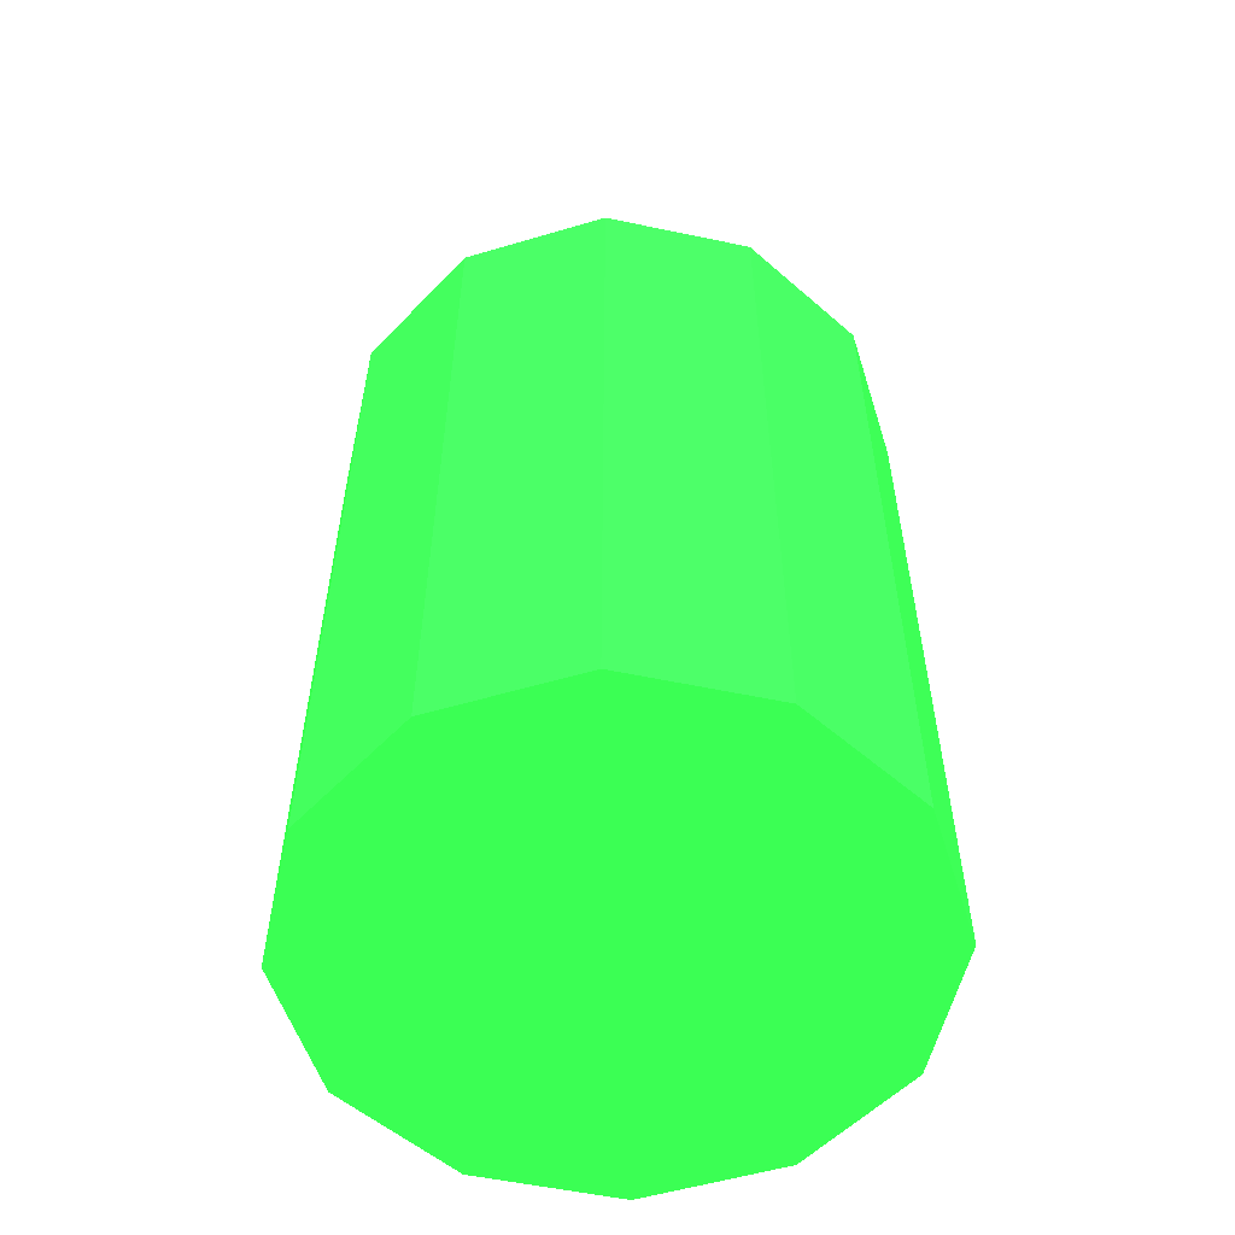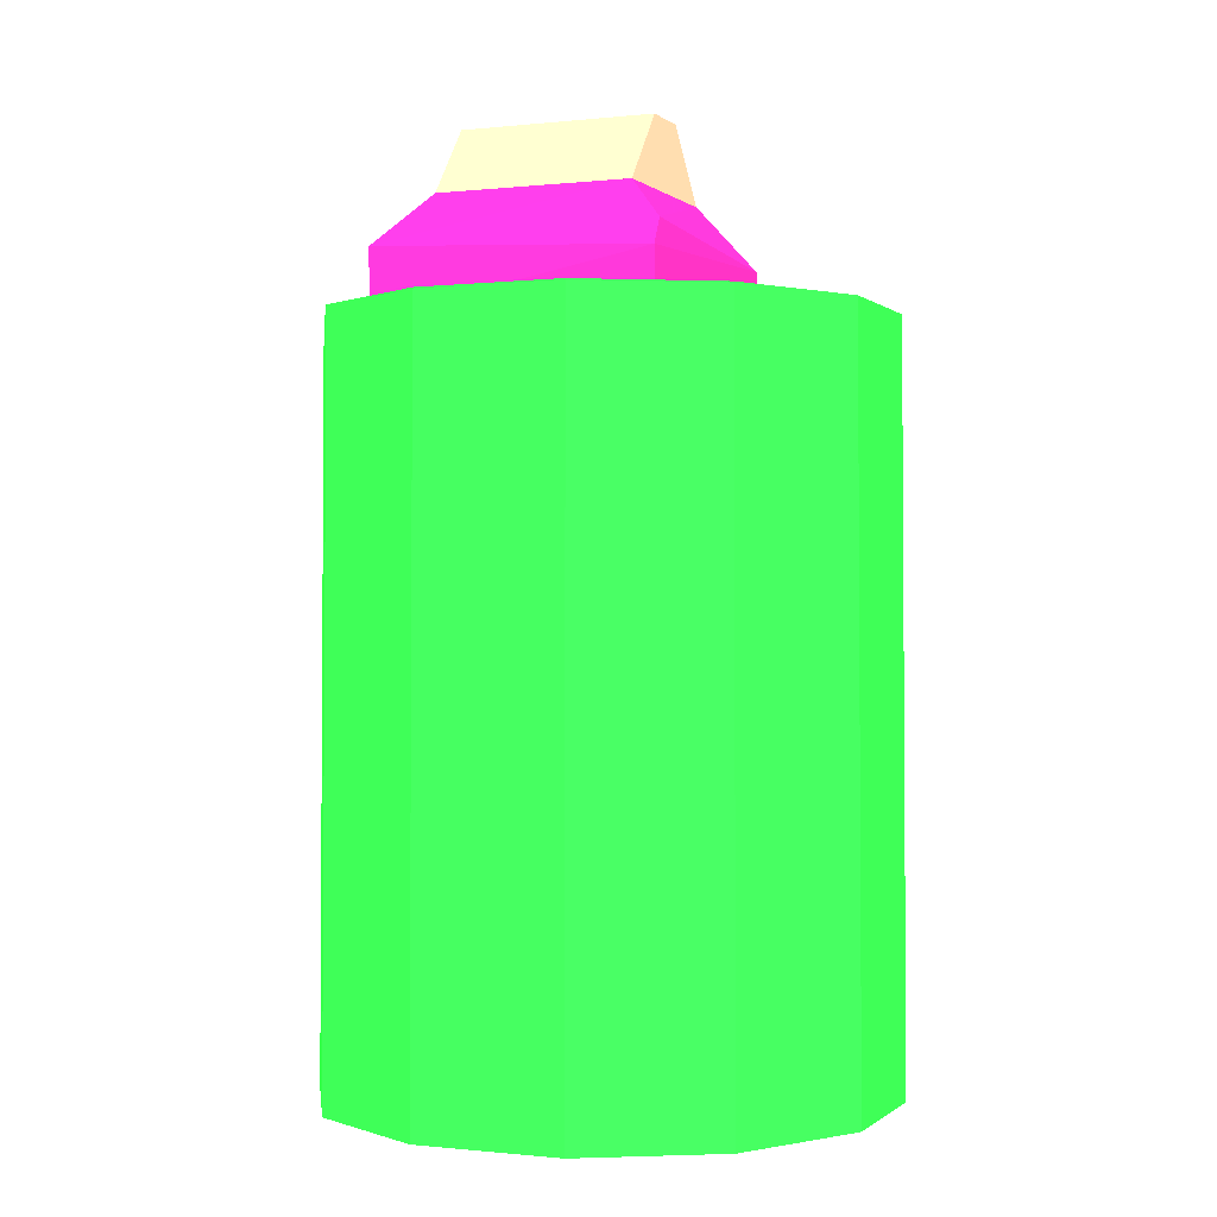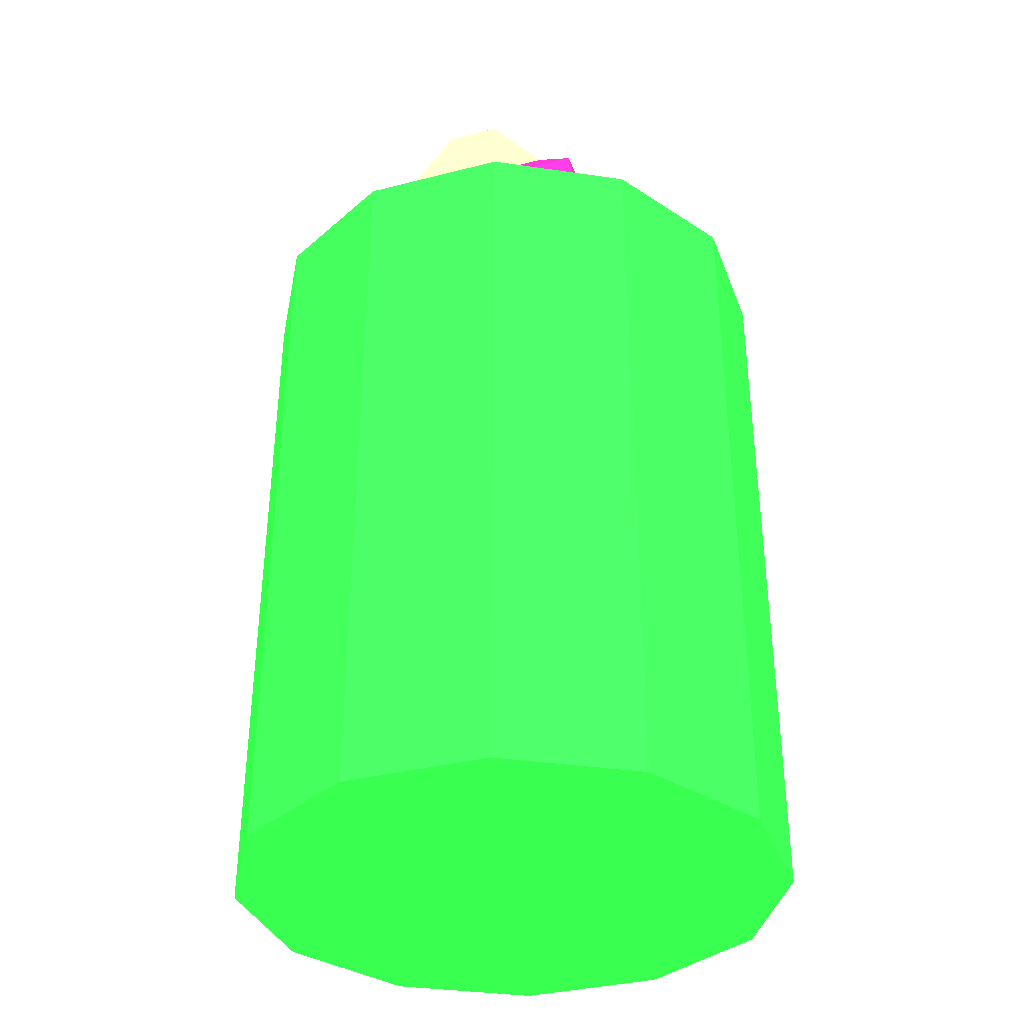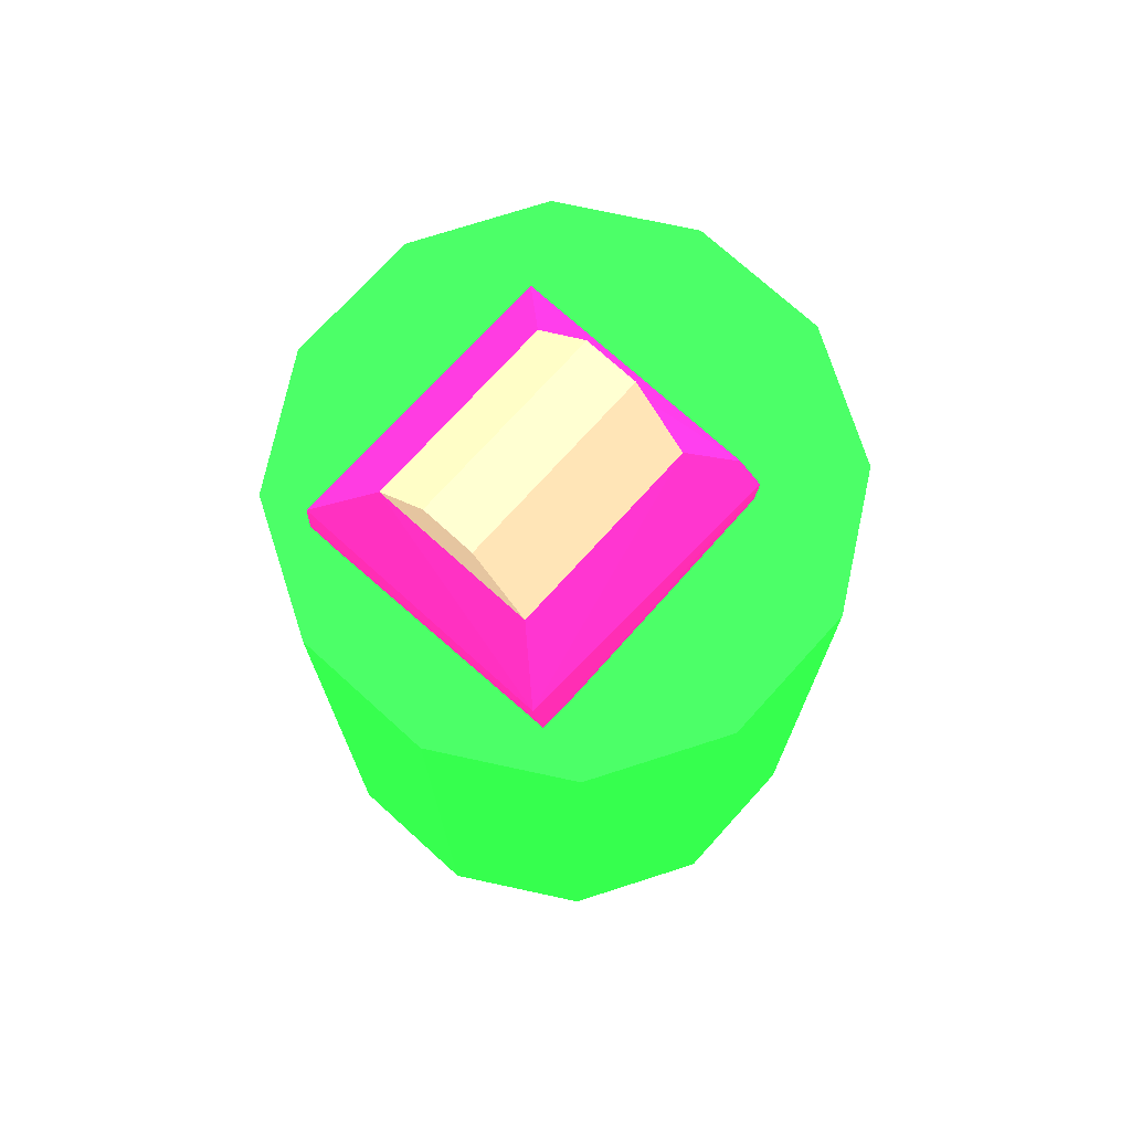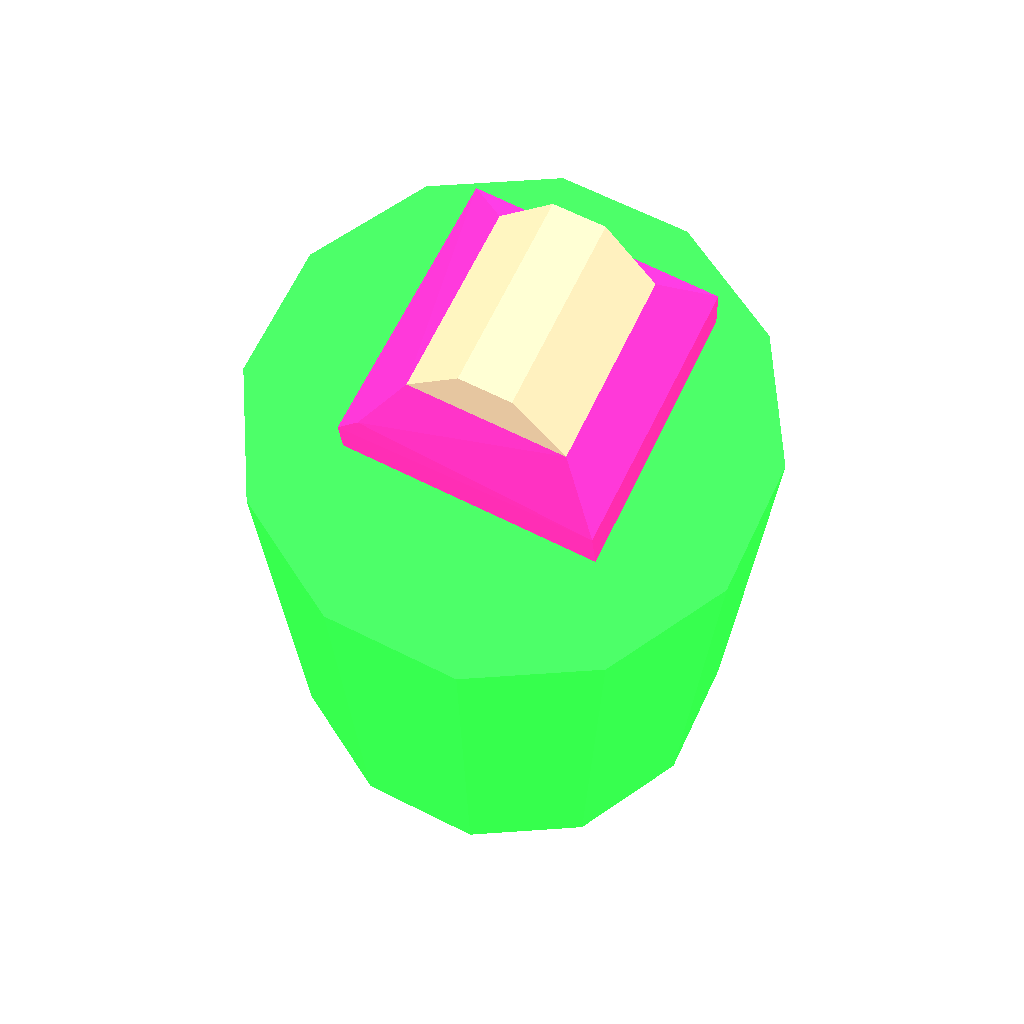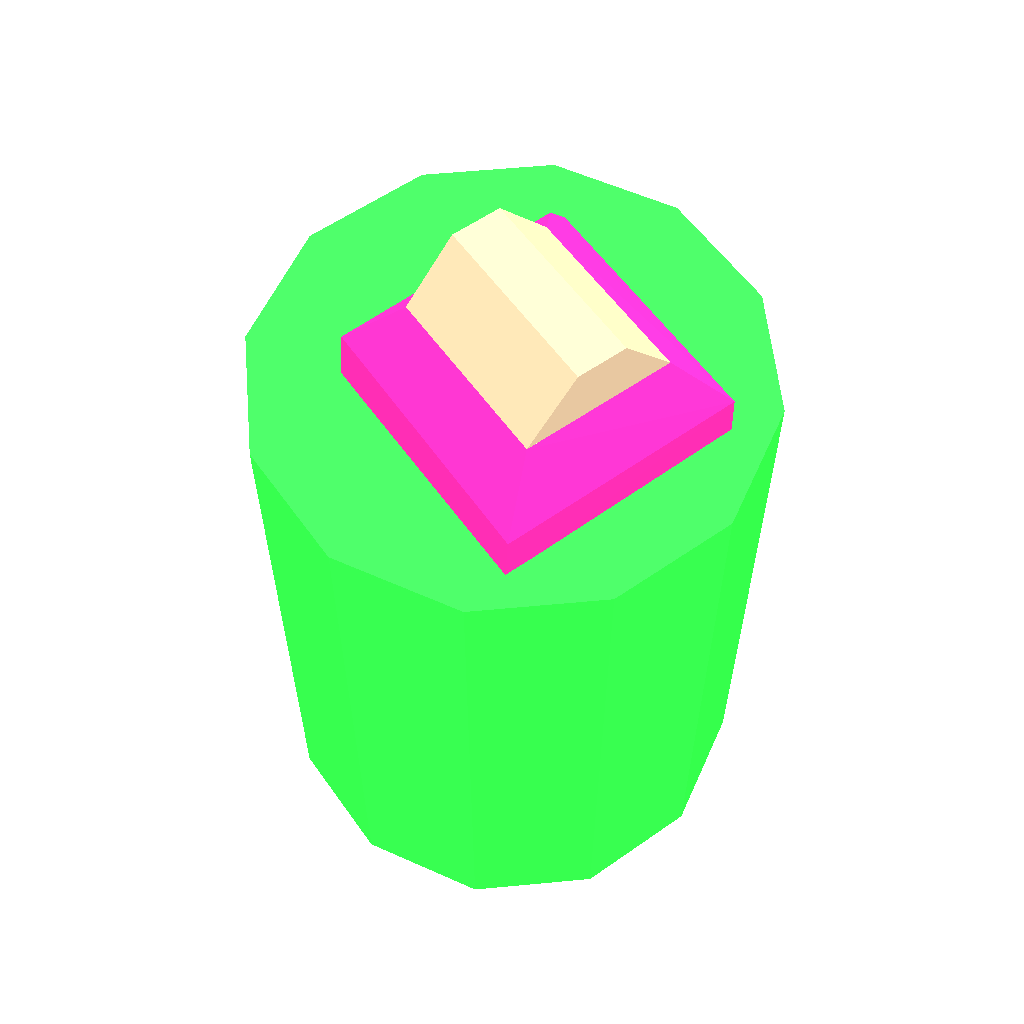
<metadata>
{"format":"obj","ext":"obj","renderer":"f3d","projection":"perspective","resolution":1024,"background":"white","views":[{"elev":-54.8,"azim":-72.6,"up":"+Z"},{"elev":-0.4,"azim":112.5,"up":"+Z"},{"elev":-34.9,"azim":18.9,"up":"+Z"},{"elev":73.8,"azim":42.2,"up":"+Z"},{"elev":69.8,"azim":-153.9,"up":"+Z"},{"elev":59.3,"azim":-35.5,"up":"+Z"}]}
</metadata>
<code>
o geometry_0
v 0.06692 0.01792 0.0001118 0.1608 0.8431 0.2275
v 0.06692 -0.01792 0.0001118 0.1608 0.8431 0.2275
v 0.04899 0.04899 0.0001118 0.1608 0.8431 0.2275
v 0.04842 0.04842 0.182 0.1608 0.8431 0.2275
v 0.06614 0.01771 0.182 0.1608 0.8431 0.2275
v 0.04899 -0.04899 0.0001118 0.1608 0.8431 0.2275
v 0.06614 -0.01771 0.182 0.1608 0.8431 0.2275
v 0.04842 -0.04842 0.182 0.1608 0.8431 0.2275
v 0.01792 0.06692 0.0001118 0.1608 0.8431 0.2275
v 0.01771 0.06614 0.182 0.1608 0.8431 0.2275
v 0.03406 0.02505 0.1821 0.1608 0.8431 0.2275
v 0.03456 -0.03433 0.1821 0.1608 0.8431 0.2275
v 0.01792 -0.06692 0.0001118 0.1608 0.8431 0.2275
v 0.03433 -0.045 0.1821 0.1608 0.8431 0.2275
v 0.01771 -0.06614 0.182 0.1608 0.8431 0.2275
v -0.01792 0.06691 0.0001118 0.1608 0.8431 0.2275
v -0.01771 0.06614 0.182 0.1608 0.8431 0.2275
v -0.03473 0.02514 0.1821 0.1608 0.8431 0.2275
v -0.01792 -0.06692 0.0001118 0.1608 0.8431 0.2275
v -0.02715 -0.04604 0.1821 0.1608 0.8431 0.2275
v -0.01771 -0.06614 0.182 0.1608 0.8431 0.2275
v -0.04899 0.04899 0.0001118 0.1608 0.8431 0.2275
v -0.04842 0.04842 0.182 0.1608 0.8431 0.2275
v -0.06614 0.01771 0.182 0.1608 0.8431 0.2275
v -0.03481 0.01669 0.1821 0.1608 0.8431 0.2275
v -0.04899 -0.04899 0.0001118 0.1608 0.8431 0.2275
v -0.04842 -0.04842 0.182 0.1608 0.8431 0.2275
v -0.02749 -0.04604 0.1821 0.1608 0.8431 0.2275
v -0.0348 -0.04603 0.1821 0.1608 0.8431 0.2275
v -0.06692 0.01792 0.0001118 0.1608 0.8431 0.2275
v -0.06614 -0.01771 0.182 0.1608 0.8431 0.2275
v -0.06692 -0.01792 0.0001118 0.1608 0.8431 0.2275
f 1 2 6
f 1 6 13
f 1 13 19
f 1 19 26
f 1 26 32
f 1 32 30
f 1 30 22
f 1 22 16
f 1 16 9
f 1 9 3
f 1 3 4
f 1 4 5
f 1 5 7
f 1 7 2
f 2 7 8
f 2 8 6
f 3 9 4
f 4 9 10
f 4 10 11
f 4 11 5
f 5 11 12
f 5 12 7
f 6 8 13
f 7 12 14
f 7 14 8
f 8 15 13
f 8 14 15
f 9 16 17
f 9 17 10
f 10 18 11
f 10 17 18
f 11 18 25
f 11 25 29
f 11 29 28
f 11 28 20
f 11 20 14
f 11 14 12
f 13 15 21
f 13 21 19
f 14 20 15
f 15 20 28
f 15 28 21
f 16 22 23
f 16 23 17
f 17 23 18
f 18 23 24
f 18 24 25
f 19 21 27
f 19 27 26
f 21 28 29
f 21 29 27
f 22 30 23
f 23 30 24
f 24 30 32
f 24 32 31
f 24 31 25
f 25 31 29
f 26 27 32
f 27 31 32
f 27 29 31
o geometry_1
v -0.02091 0.01424 0.2107 0.6667 0.5725 0.4588
v -0.006969 0.01424 0.228 0.6667 0.5725 0.4588
v 0.02056 0.01423 0.2107 0.6667 0.5725 0.4588
v -0.02091 -0.03513 0.2107 0.6667 0.5725 0.4588
v -0.006969 -0.03513 0.228 0.6667 0.5725 0.4588
v 0.006614 0.01423 0.228 0.6667 0.5725 0.4588
v 0.02055 -0.03513 0.2107 0.6667 0.5725 0.4588
v 0.006614 -0.03513 0.228 0.6667 0.5725 0.4588
f 33 34 35
f 33 35 39
f 33 39 36
f 33 36 37
f 33 37 34
f 34 38 35
f 34 37 40
f 34 40 38
f 35 38 40
f 35 40 39
f 36 39 40
f 36 40 37
o geometry_2
v -0.03481 0.01669 0.1821 0.7686 0.1333 0.5176
v -0.03335 0.02523 0.1961 0.7686 0.1333 0.5176
v -0.03474 0.02515 0.1821 0.7686 0.1333 0.5176
v -0.0348 -0.04603 0.1821 0.7686 0.1333 0.5176
v -0.03398 -0.04603 0.1958 0.7686 0.1333 0.5176
v 0.02907 0.02423 0.2001 0.7686 0.1333 0.5176
v 0.03457 0.02514 0.1933 0.7686 0.1333 0.5176
v -0.02094 0.01423 0.2106 0.7686 0.1333 0.5176
v -0.02091 0.01423 0.2107 0.7686 0.1333 0.5176
v 0.03407 0.02506 0.1821 0.7686 0.1333 0.5176
v -0.02748 -0.04605 0.1821 0.7686 0.1333 0.5176
v 0.03256 -0.04615 0.1972 0.7686 0.1333 0.5176
v -0.02091 -0.03513 0.2107 0.7686 0.1333 0.5176
v 0.02056 0.01423 0.2107 0.7686 0.1333 0.5176
v 0.03456 -0.03433 0.1821 0.7686 0.1333 0.5176
v 0.03455 -0.03479 0.1821 0.7686 0.1333 0.5176
v -0.02715 -0.04605 0.1821 0.7686 0.1333 0.5176
v 0.02056 -0.03513 0.2107 0.7686 0.1333 0.5176
v 0.03433 -0.04501 0.1821 0.7686 0.1333 0.5176
f 41 42 43
f 41 43 50
f 41 50 55
f 41 55 56
f 41 56 59
f 41 59 57
f 41 57 51
f 41 51 44
f 41 44 45
f 41 45 42
f 42 46 47
f 42 47 43
f 42 45 48
f 42 48 49
f 42 49 46
f 43 47 50
f 44 51 45
f 45 51 52
f 45 52 53
f 45 53 49
f 45 49 48
f 46 49 54
f 46 54 52
f 46 52 47
f 47 55 50
f 47 52 56
f 47 56 55
f 49 53 58
f 49 58 54
f 51 57 52
f 52 58 53
f 52 57 59
f 52 59 56
f 52 54 58

</code>
